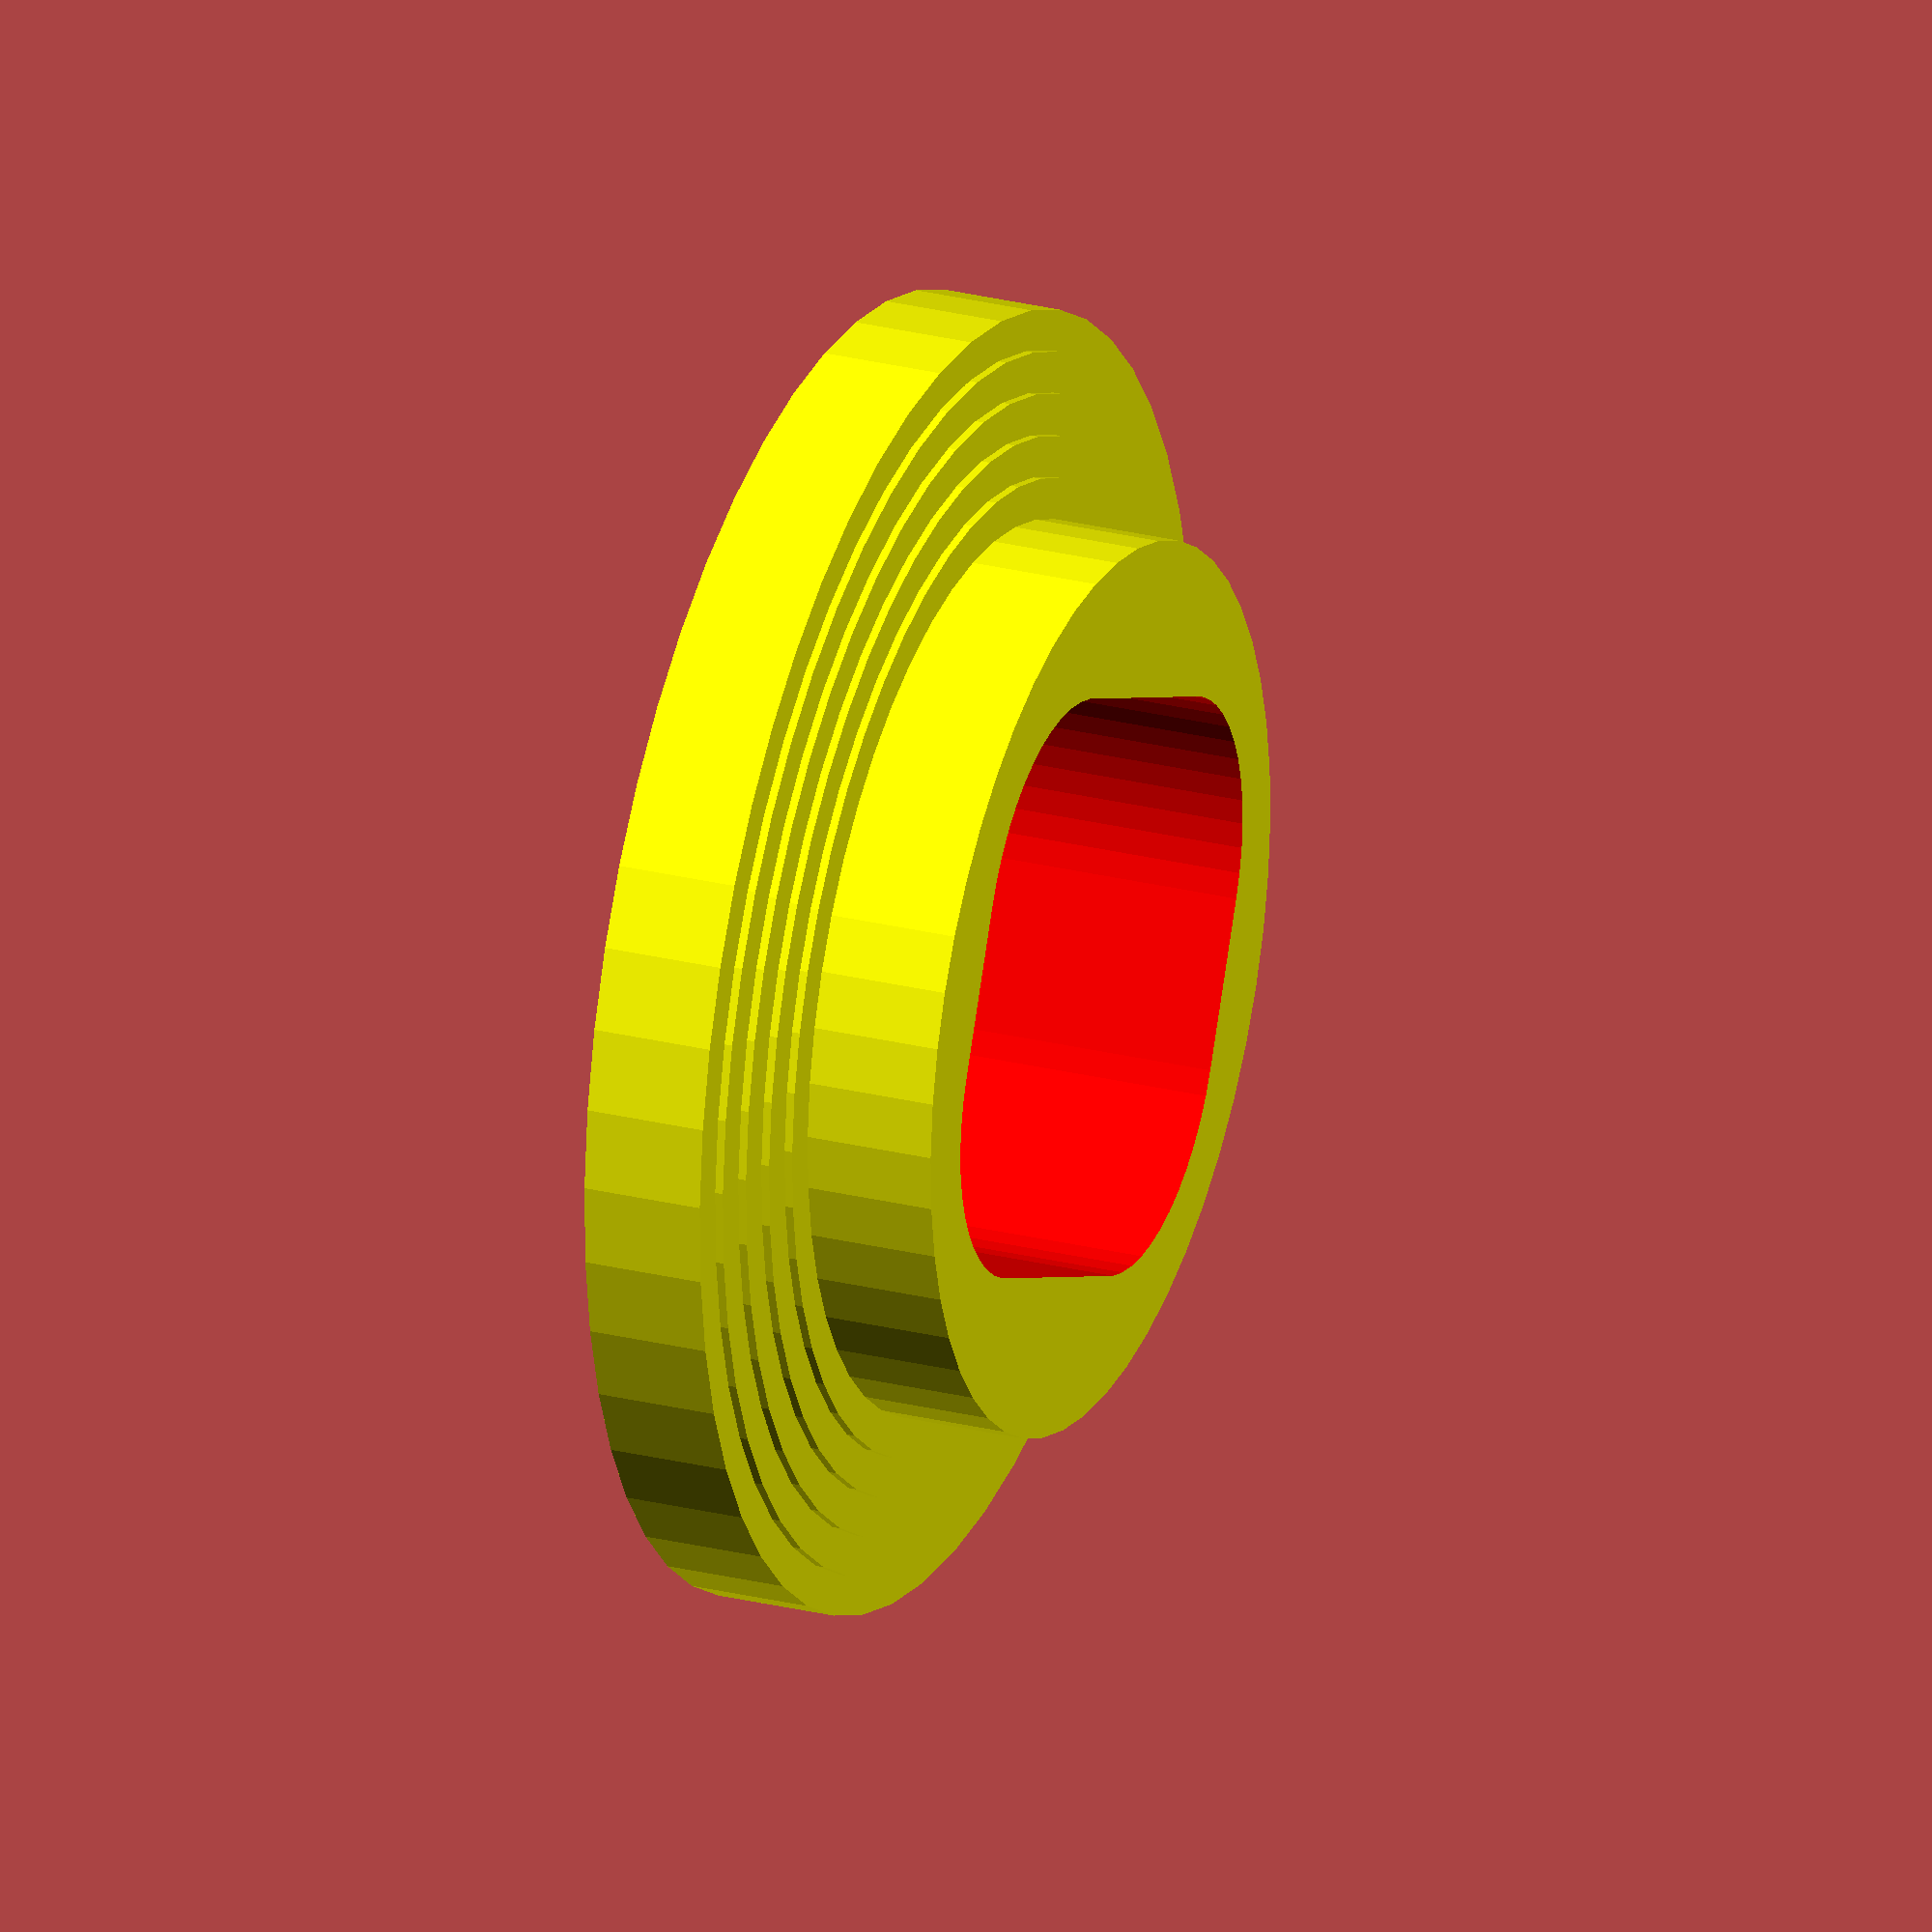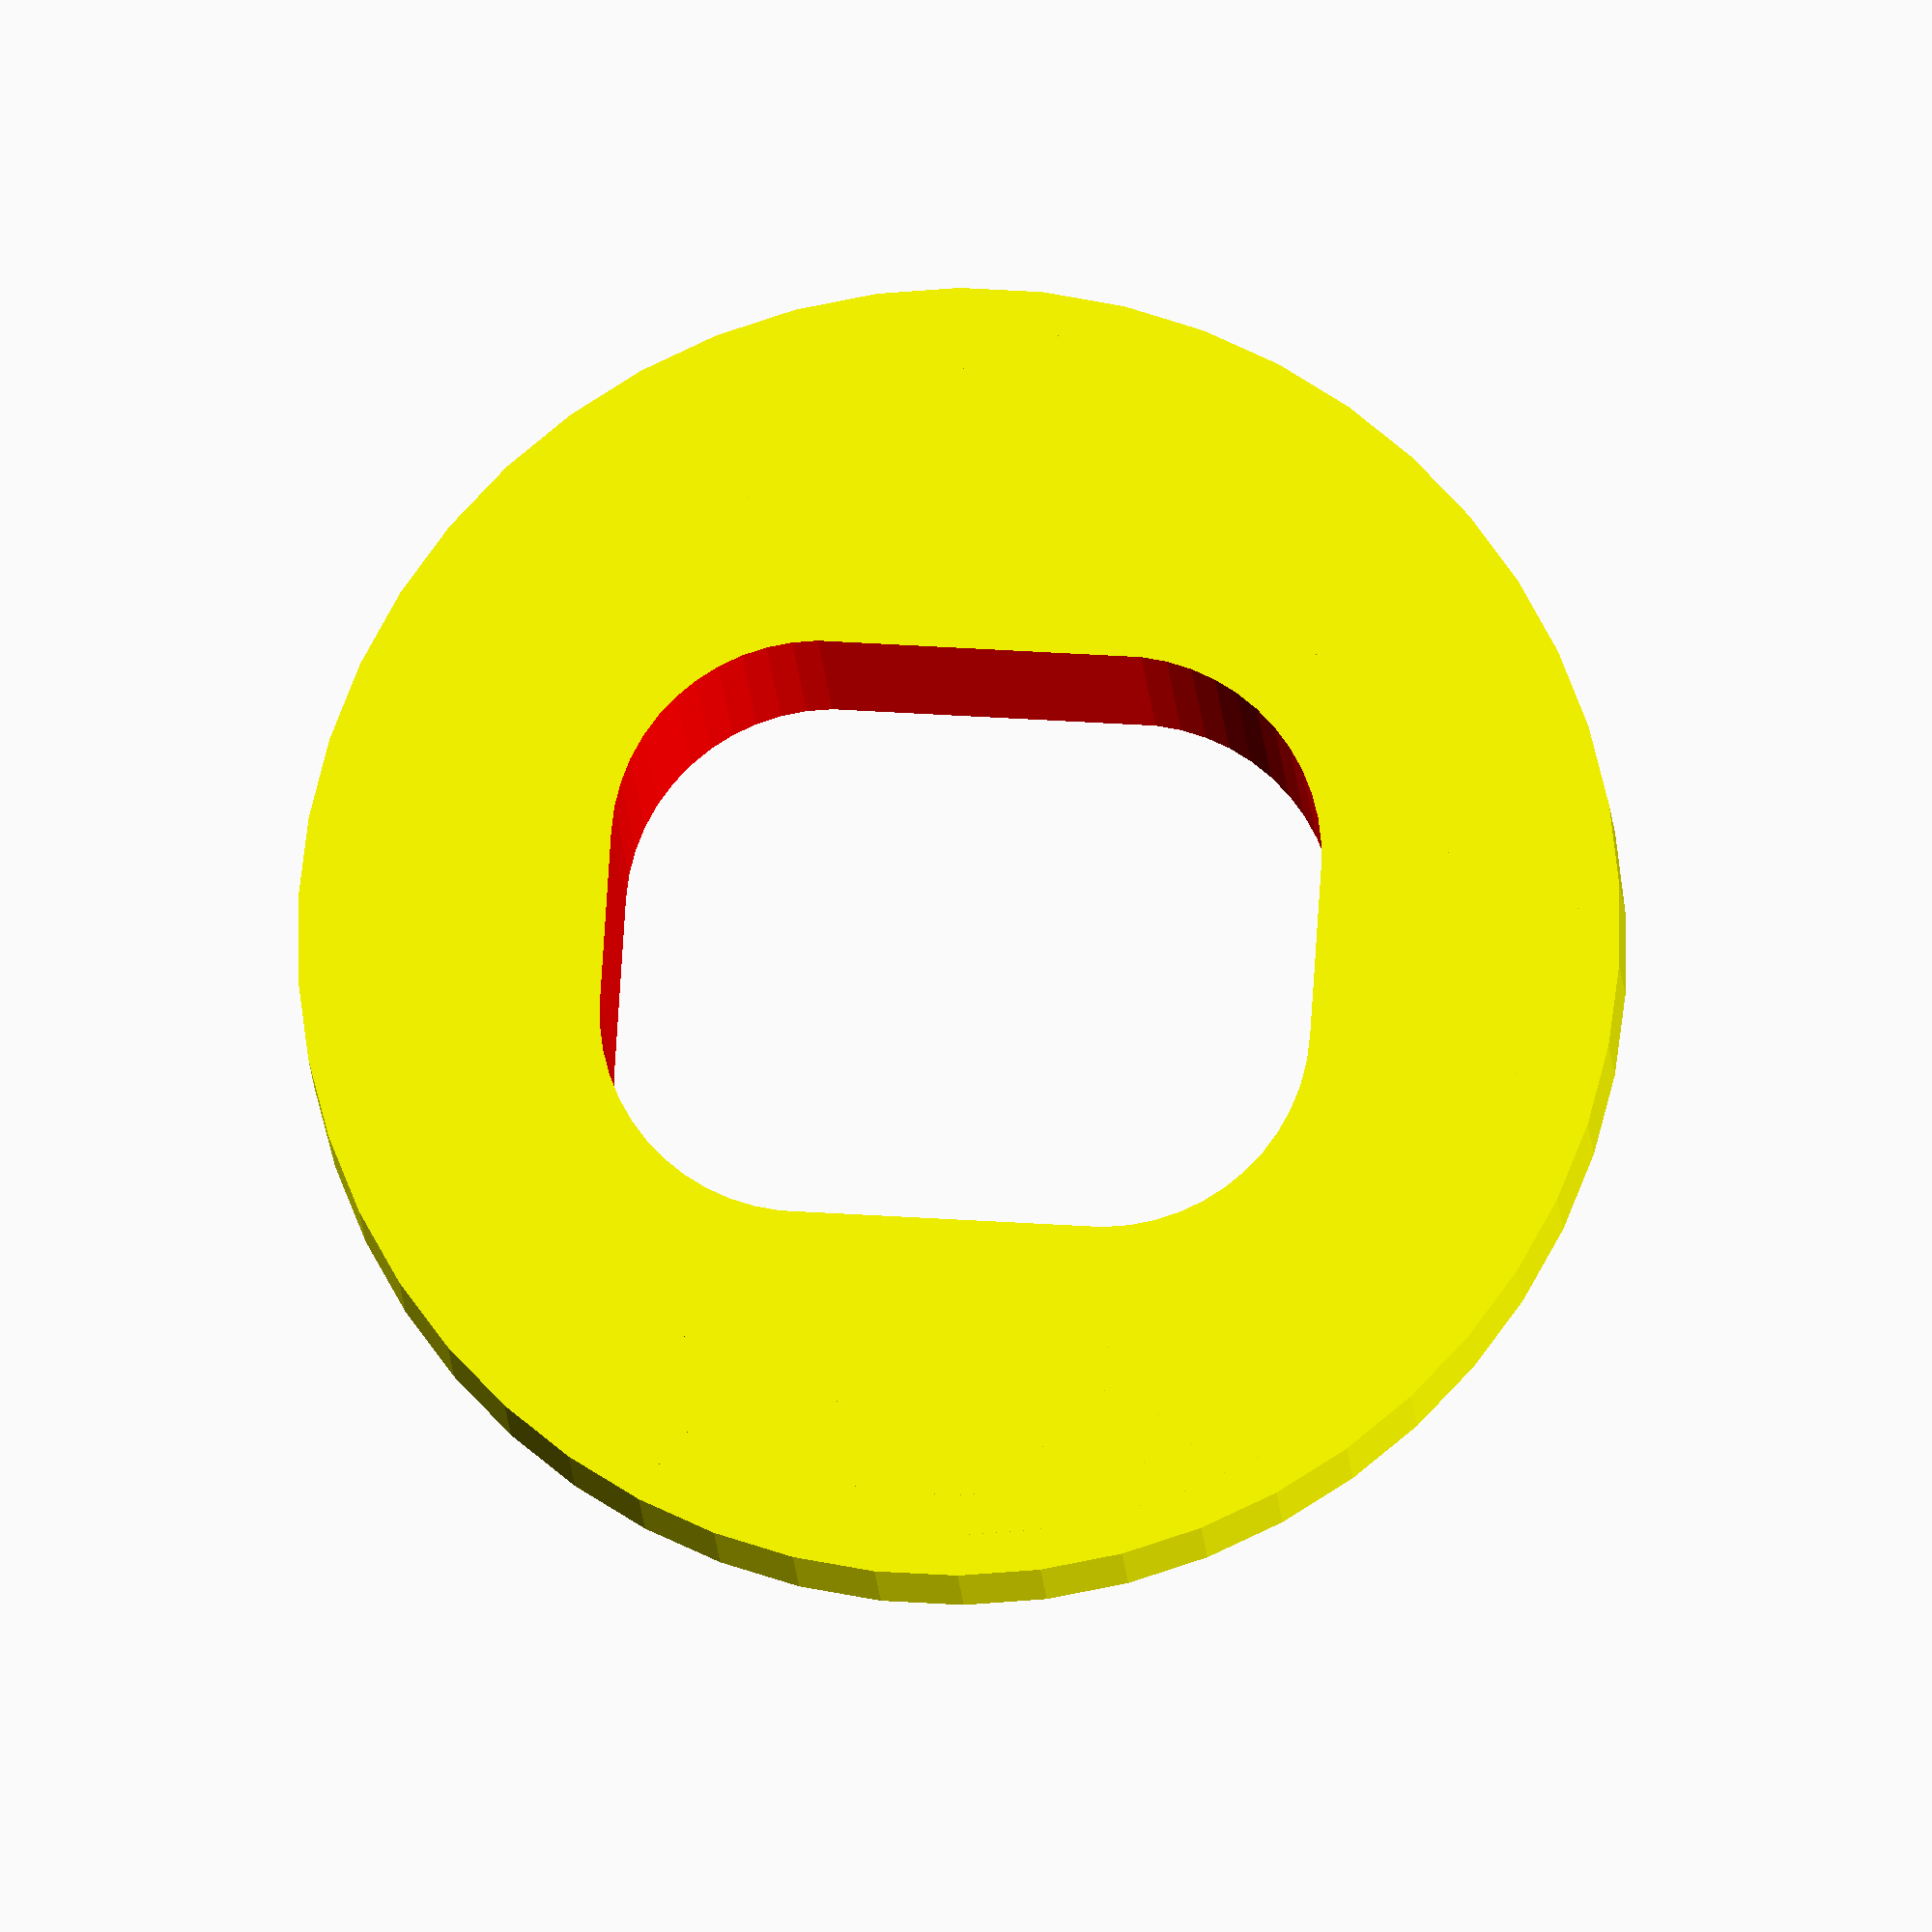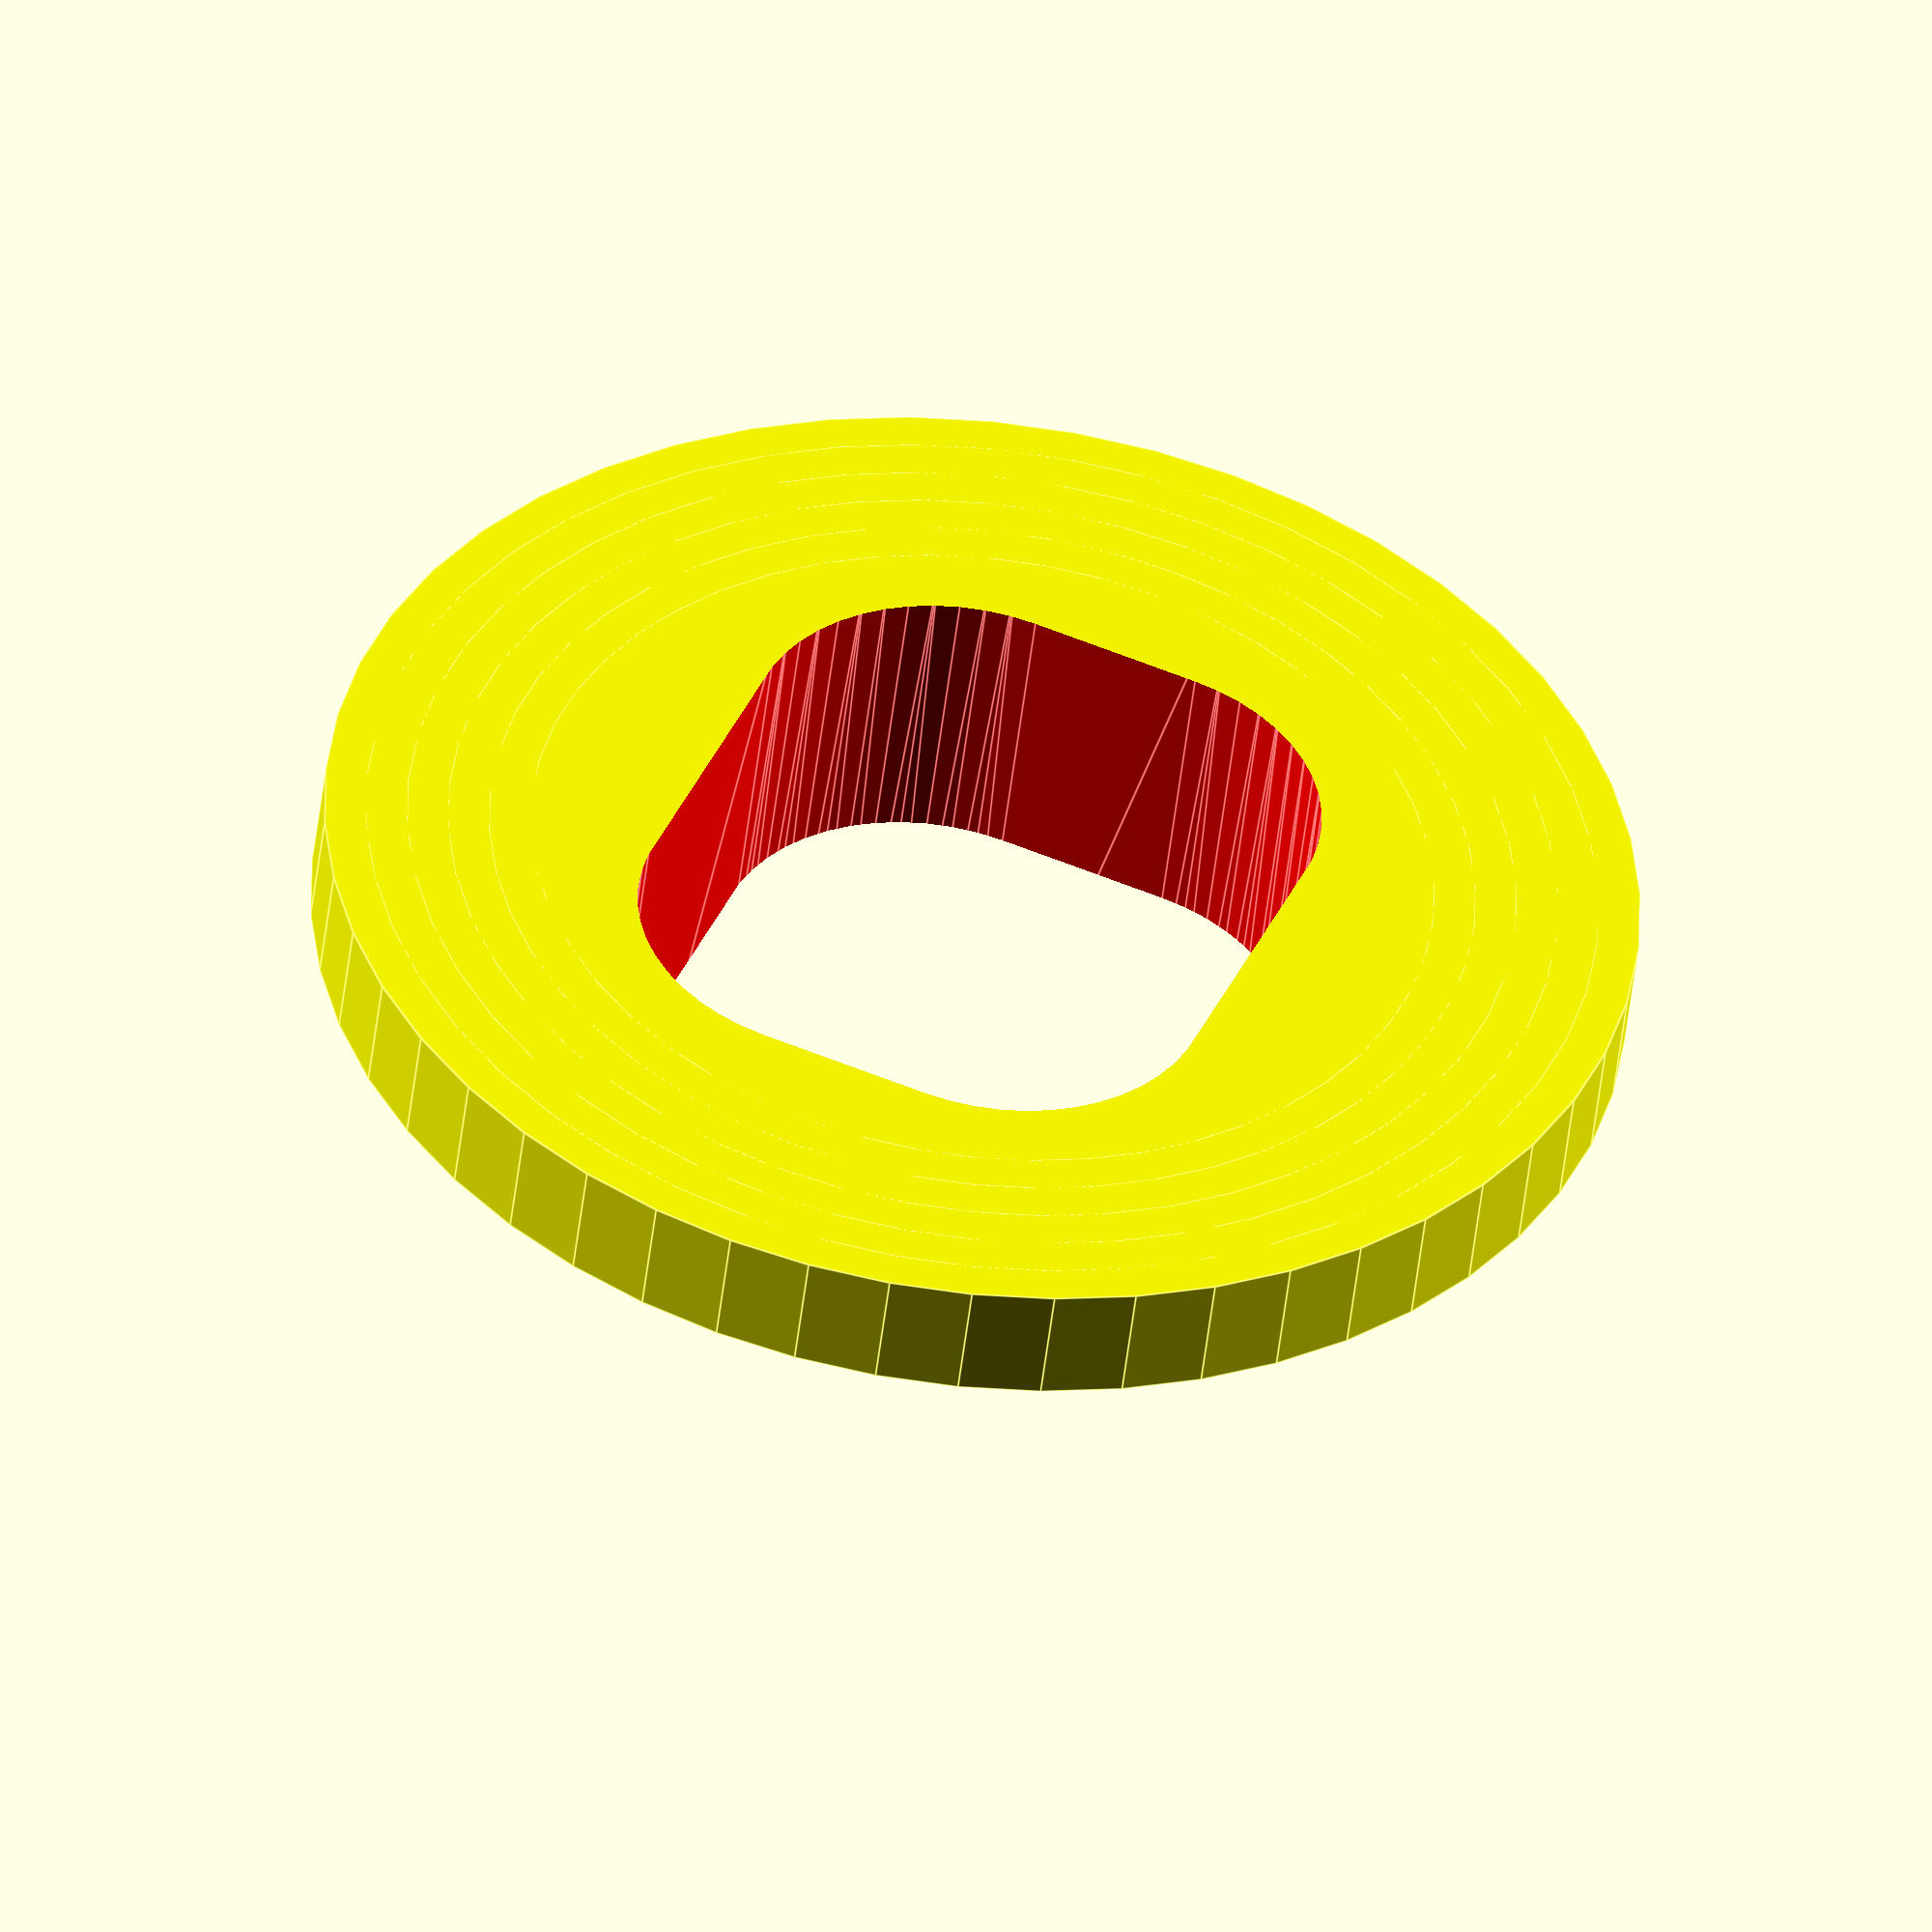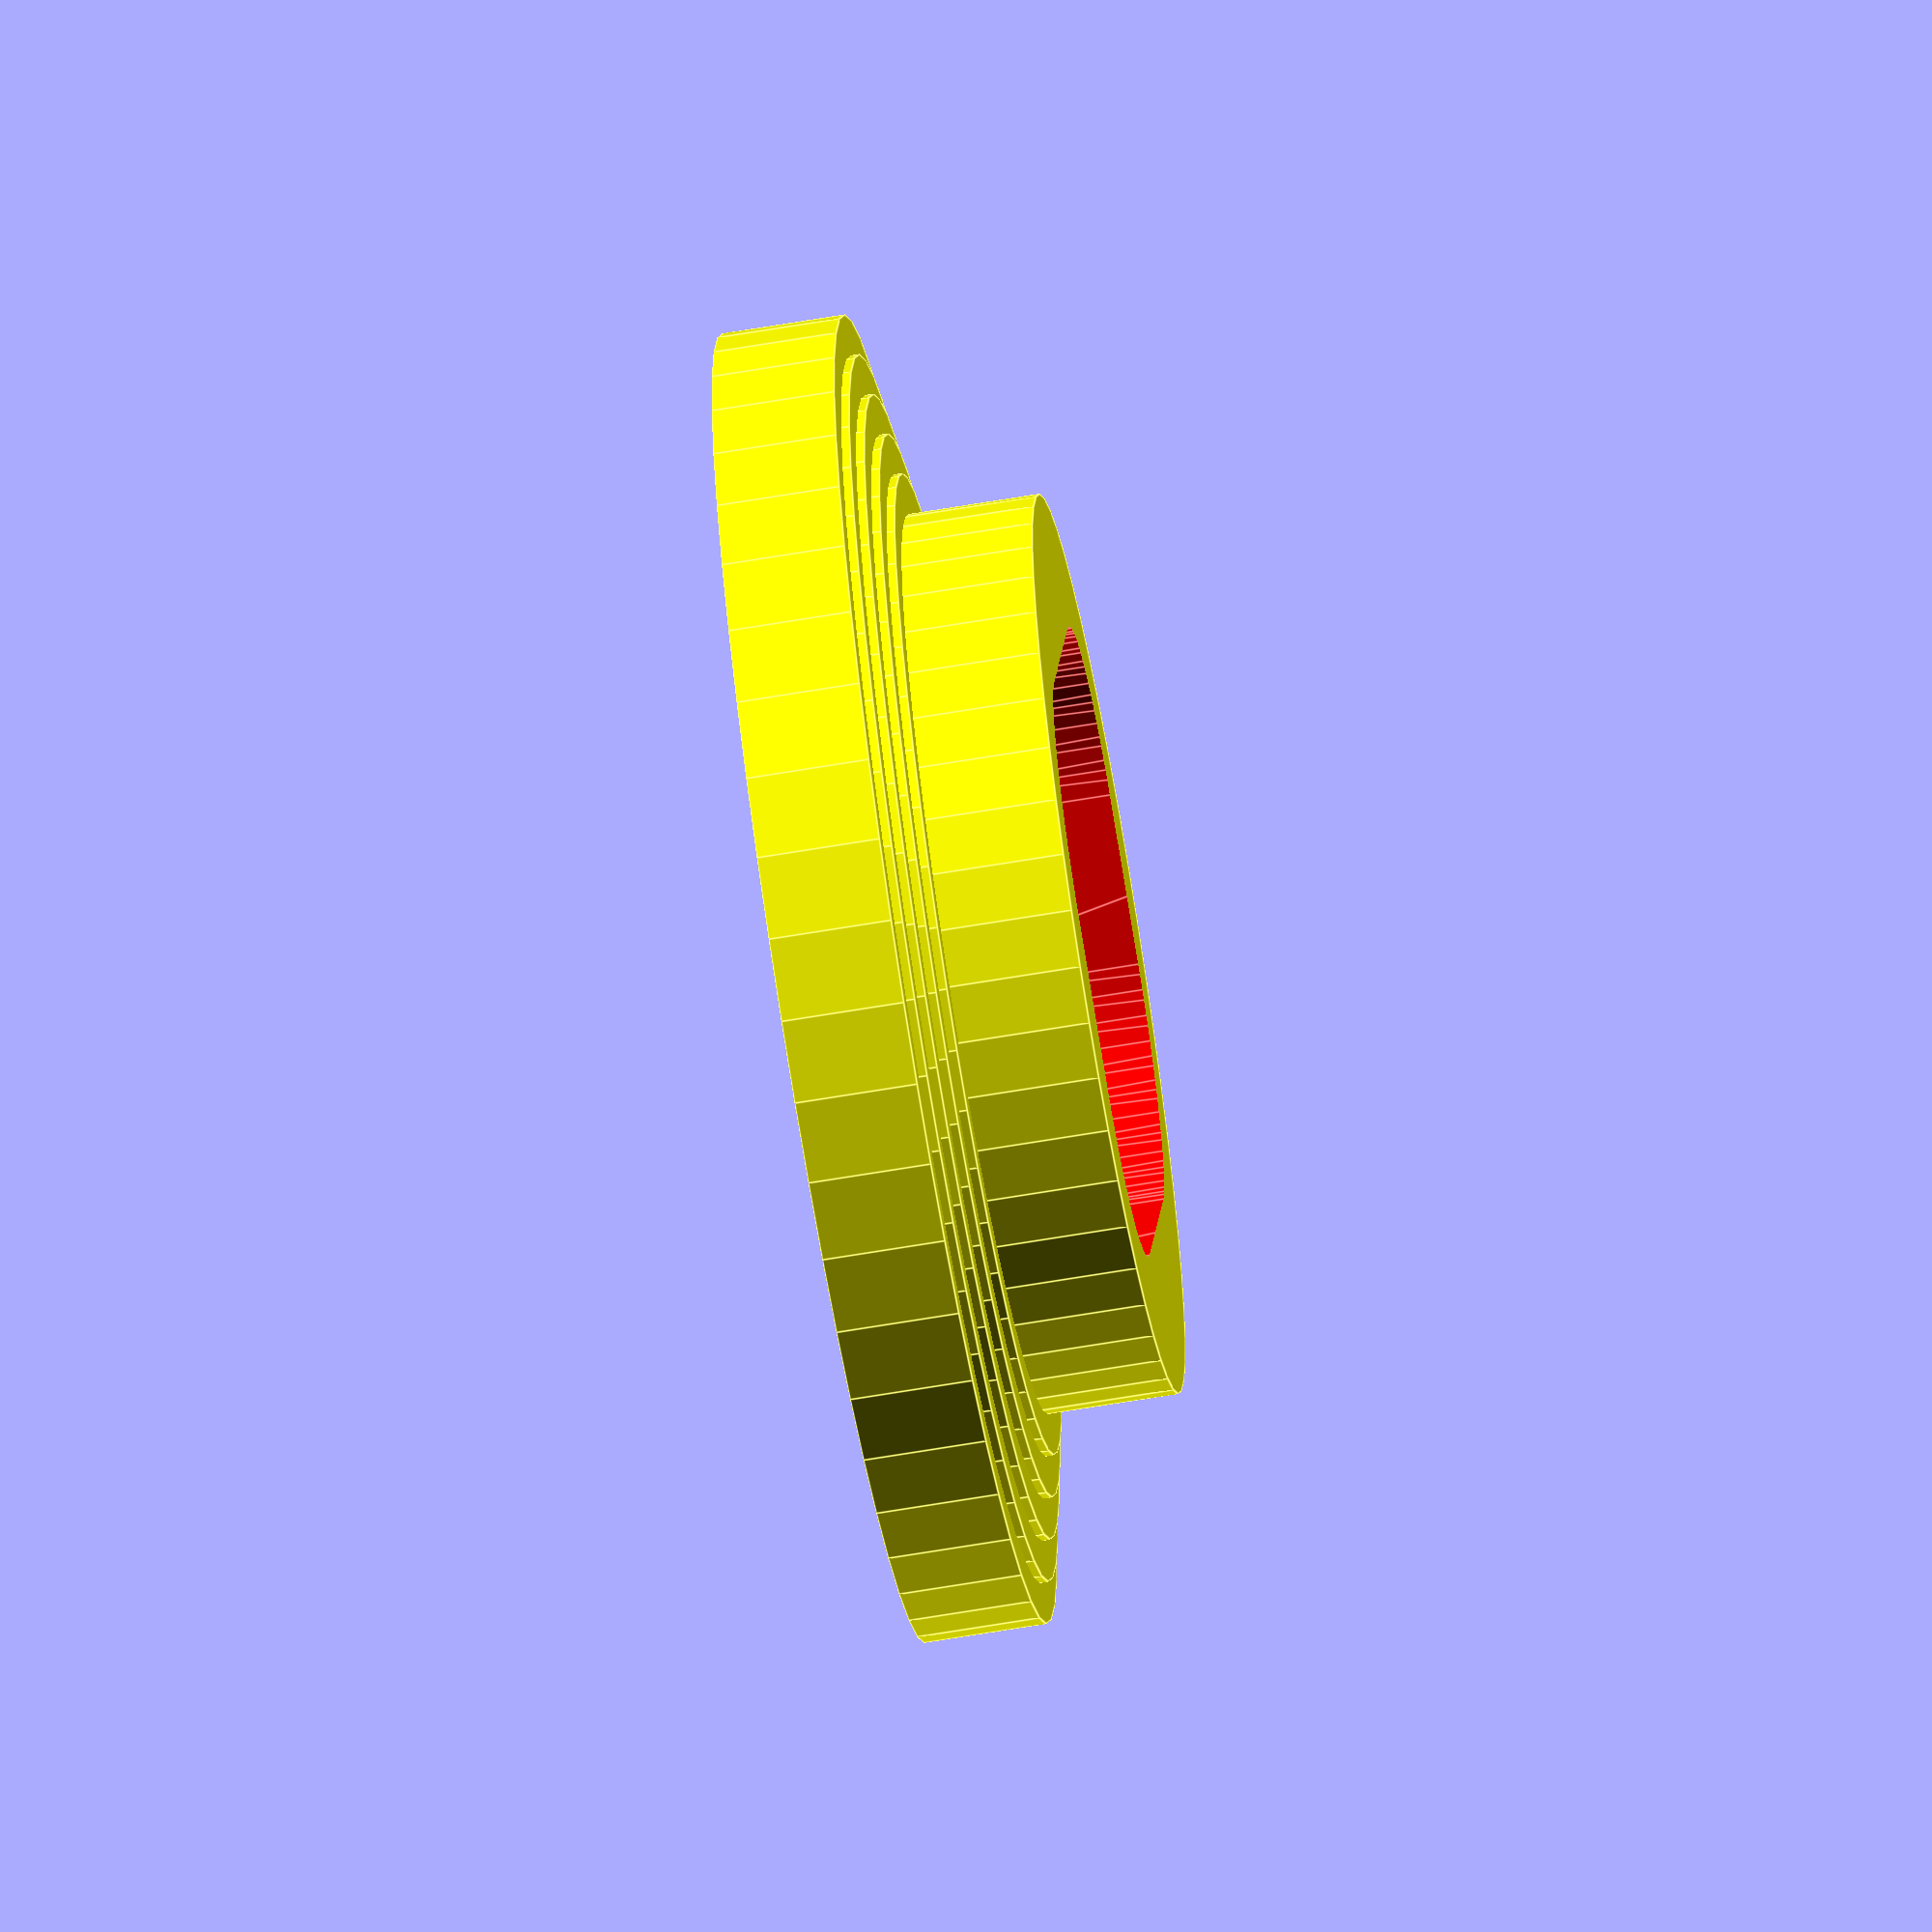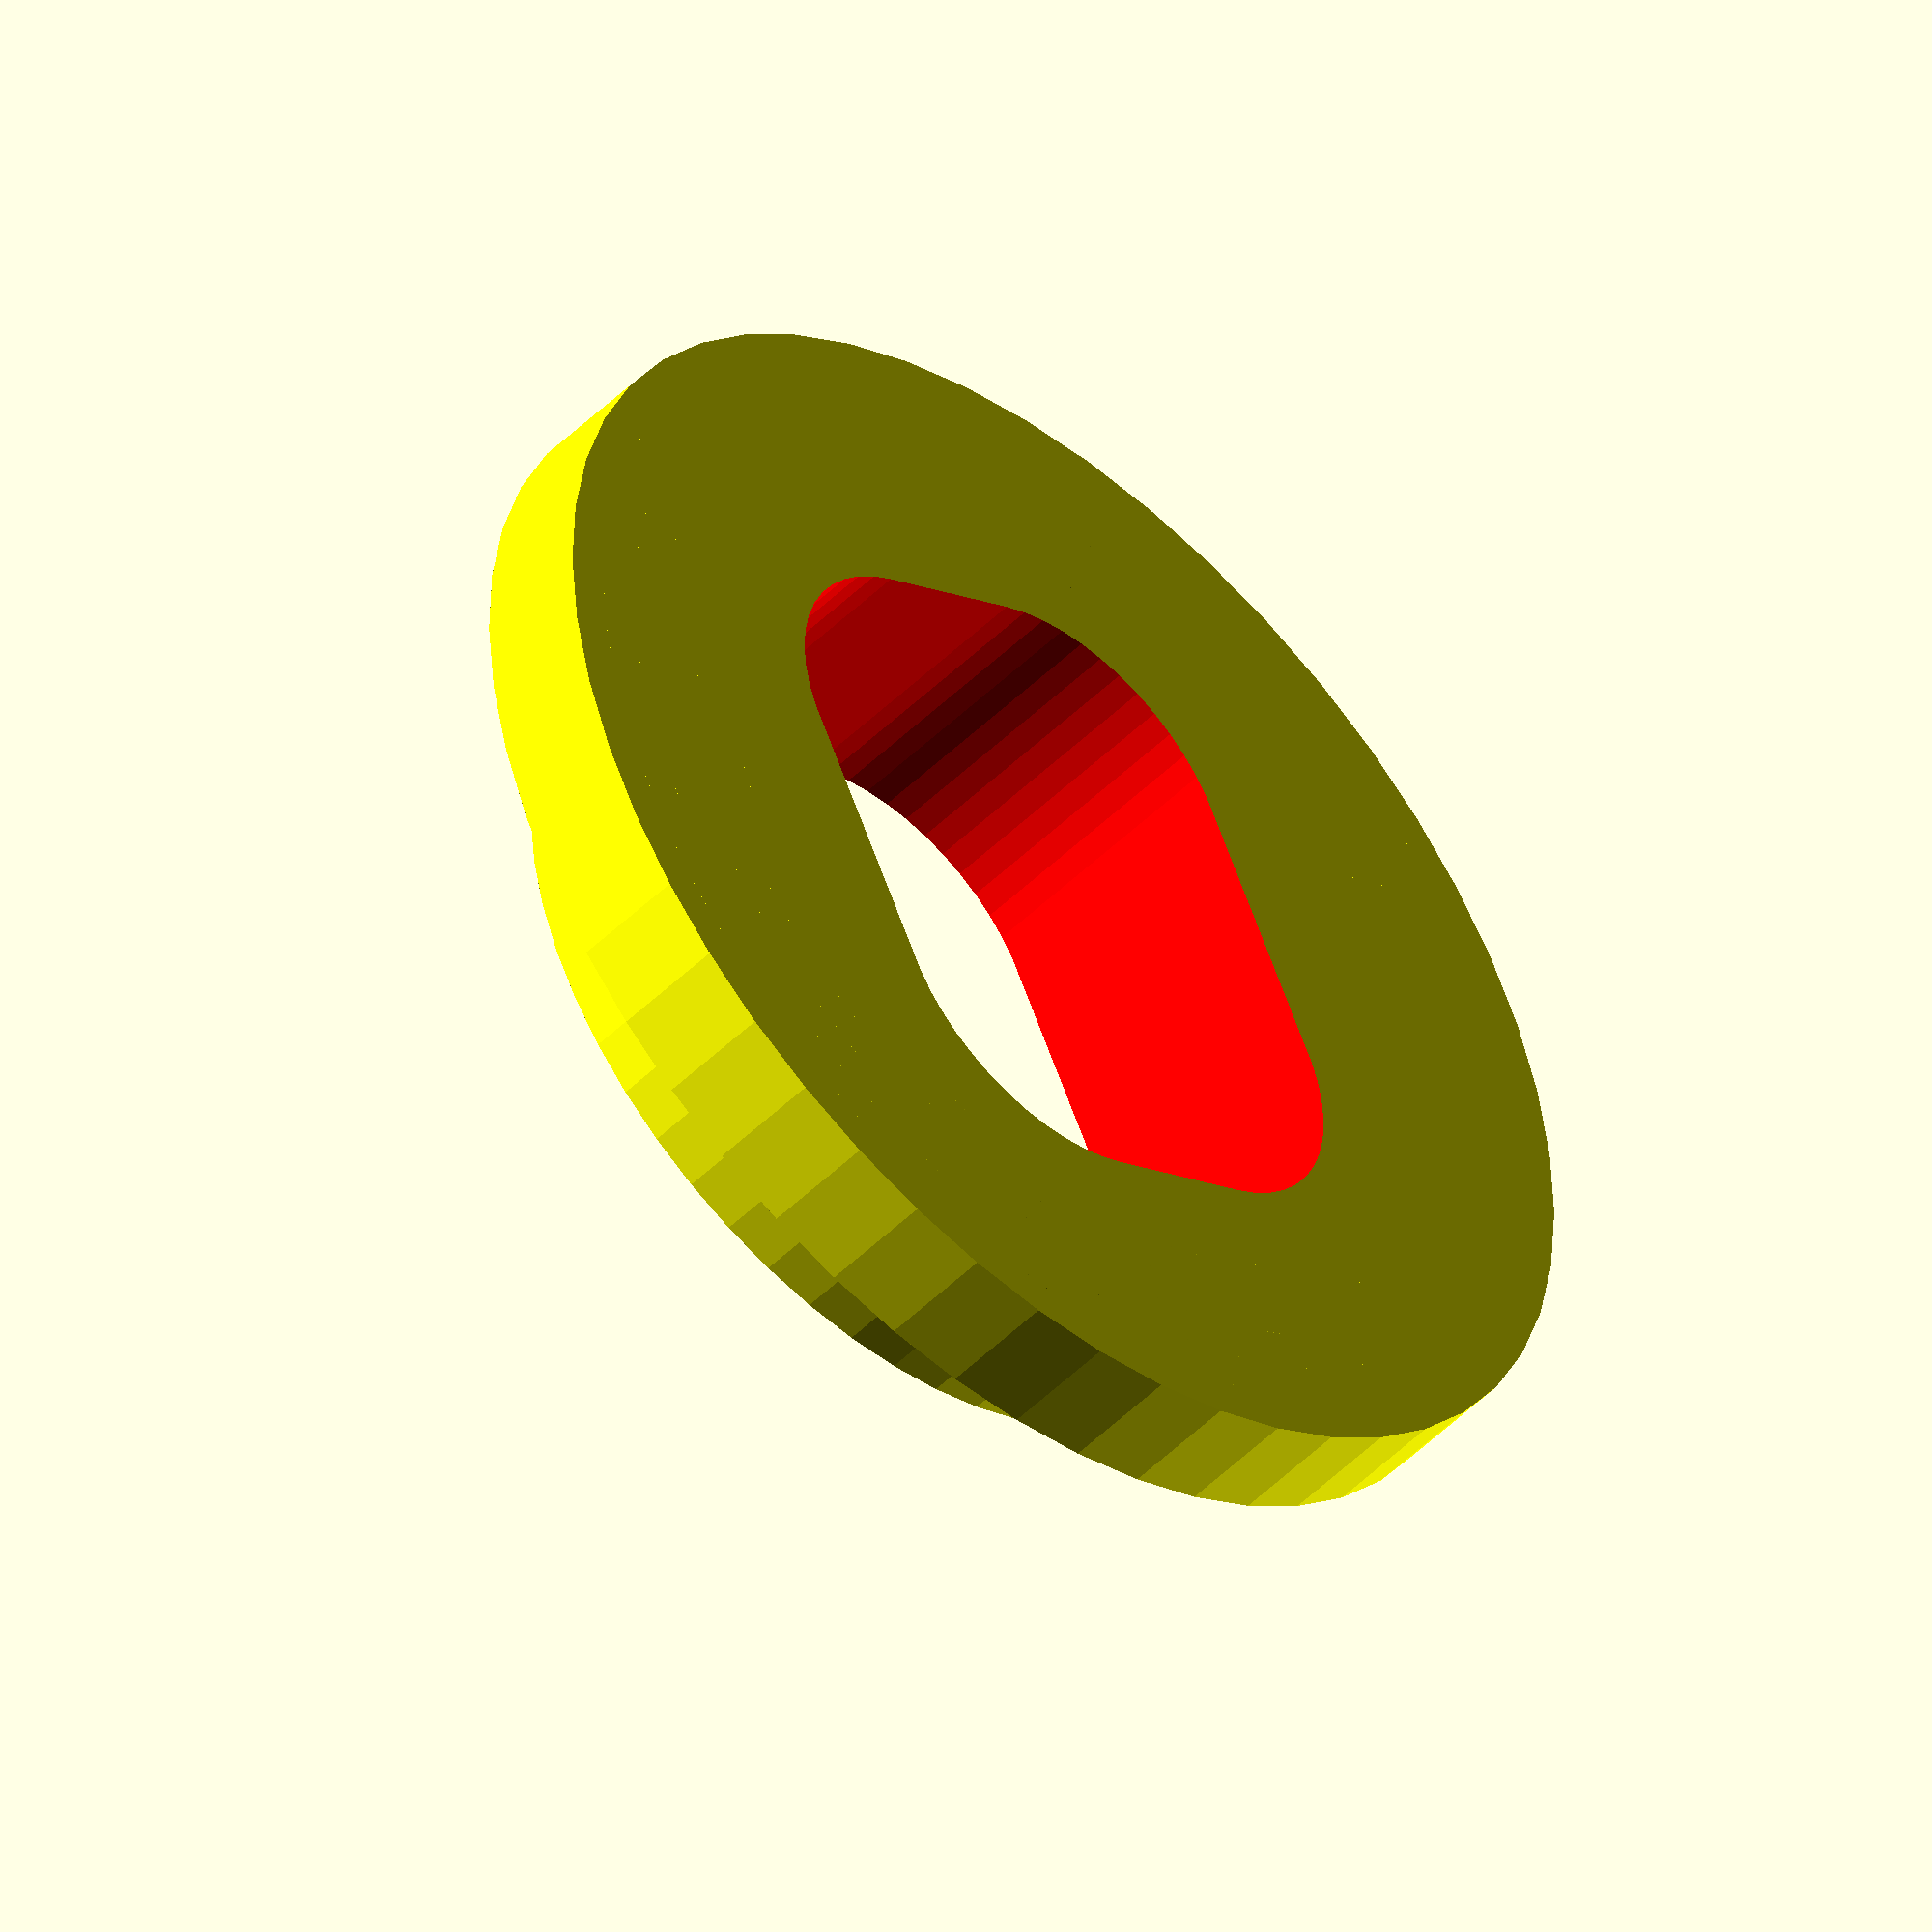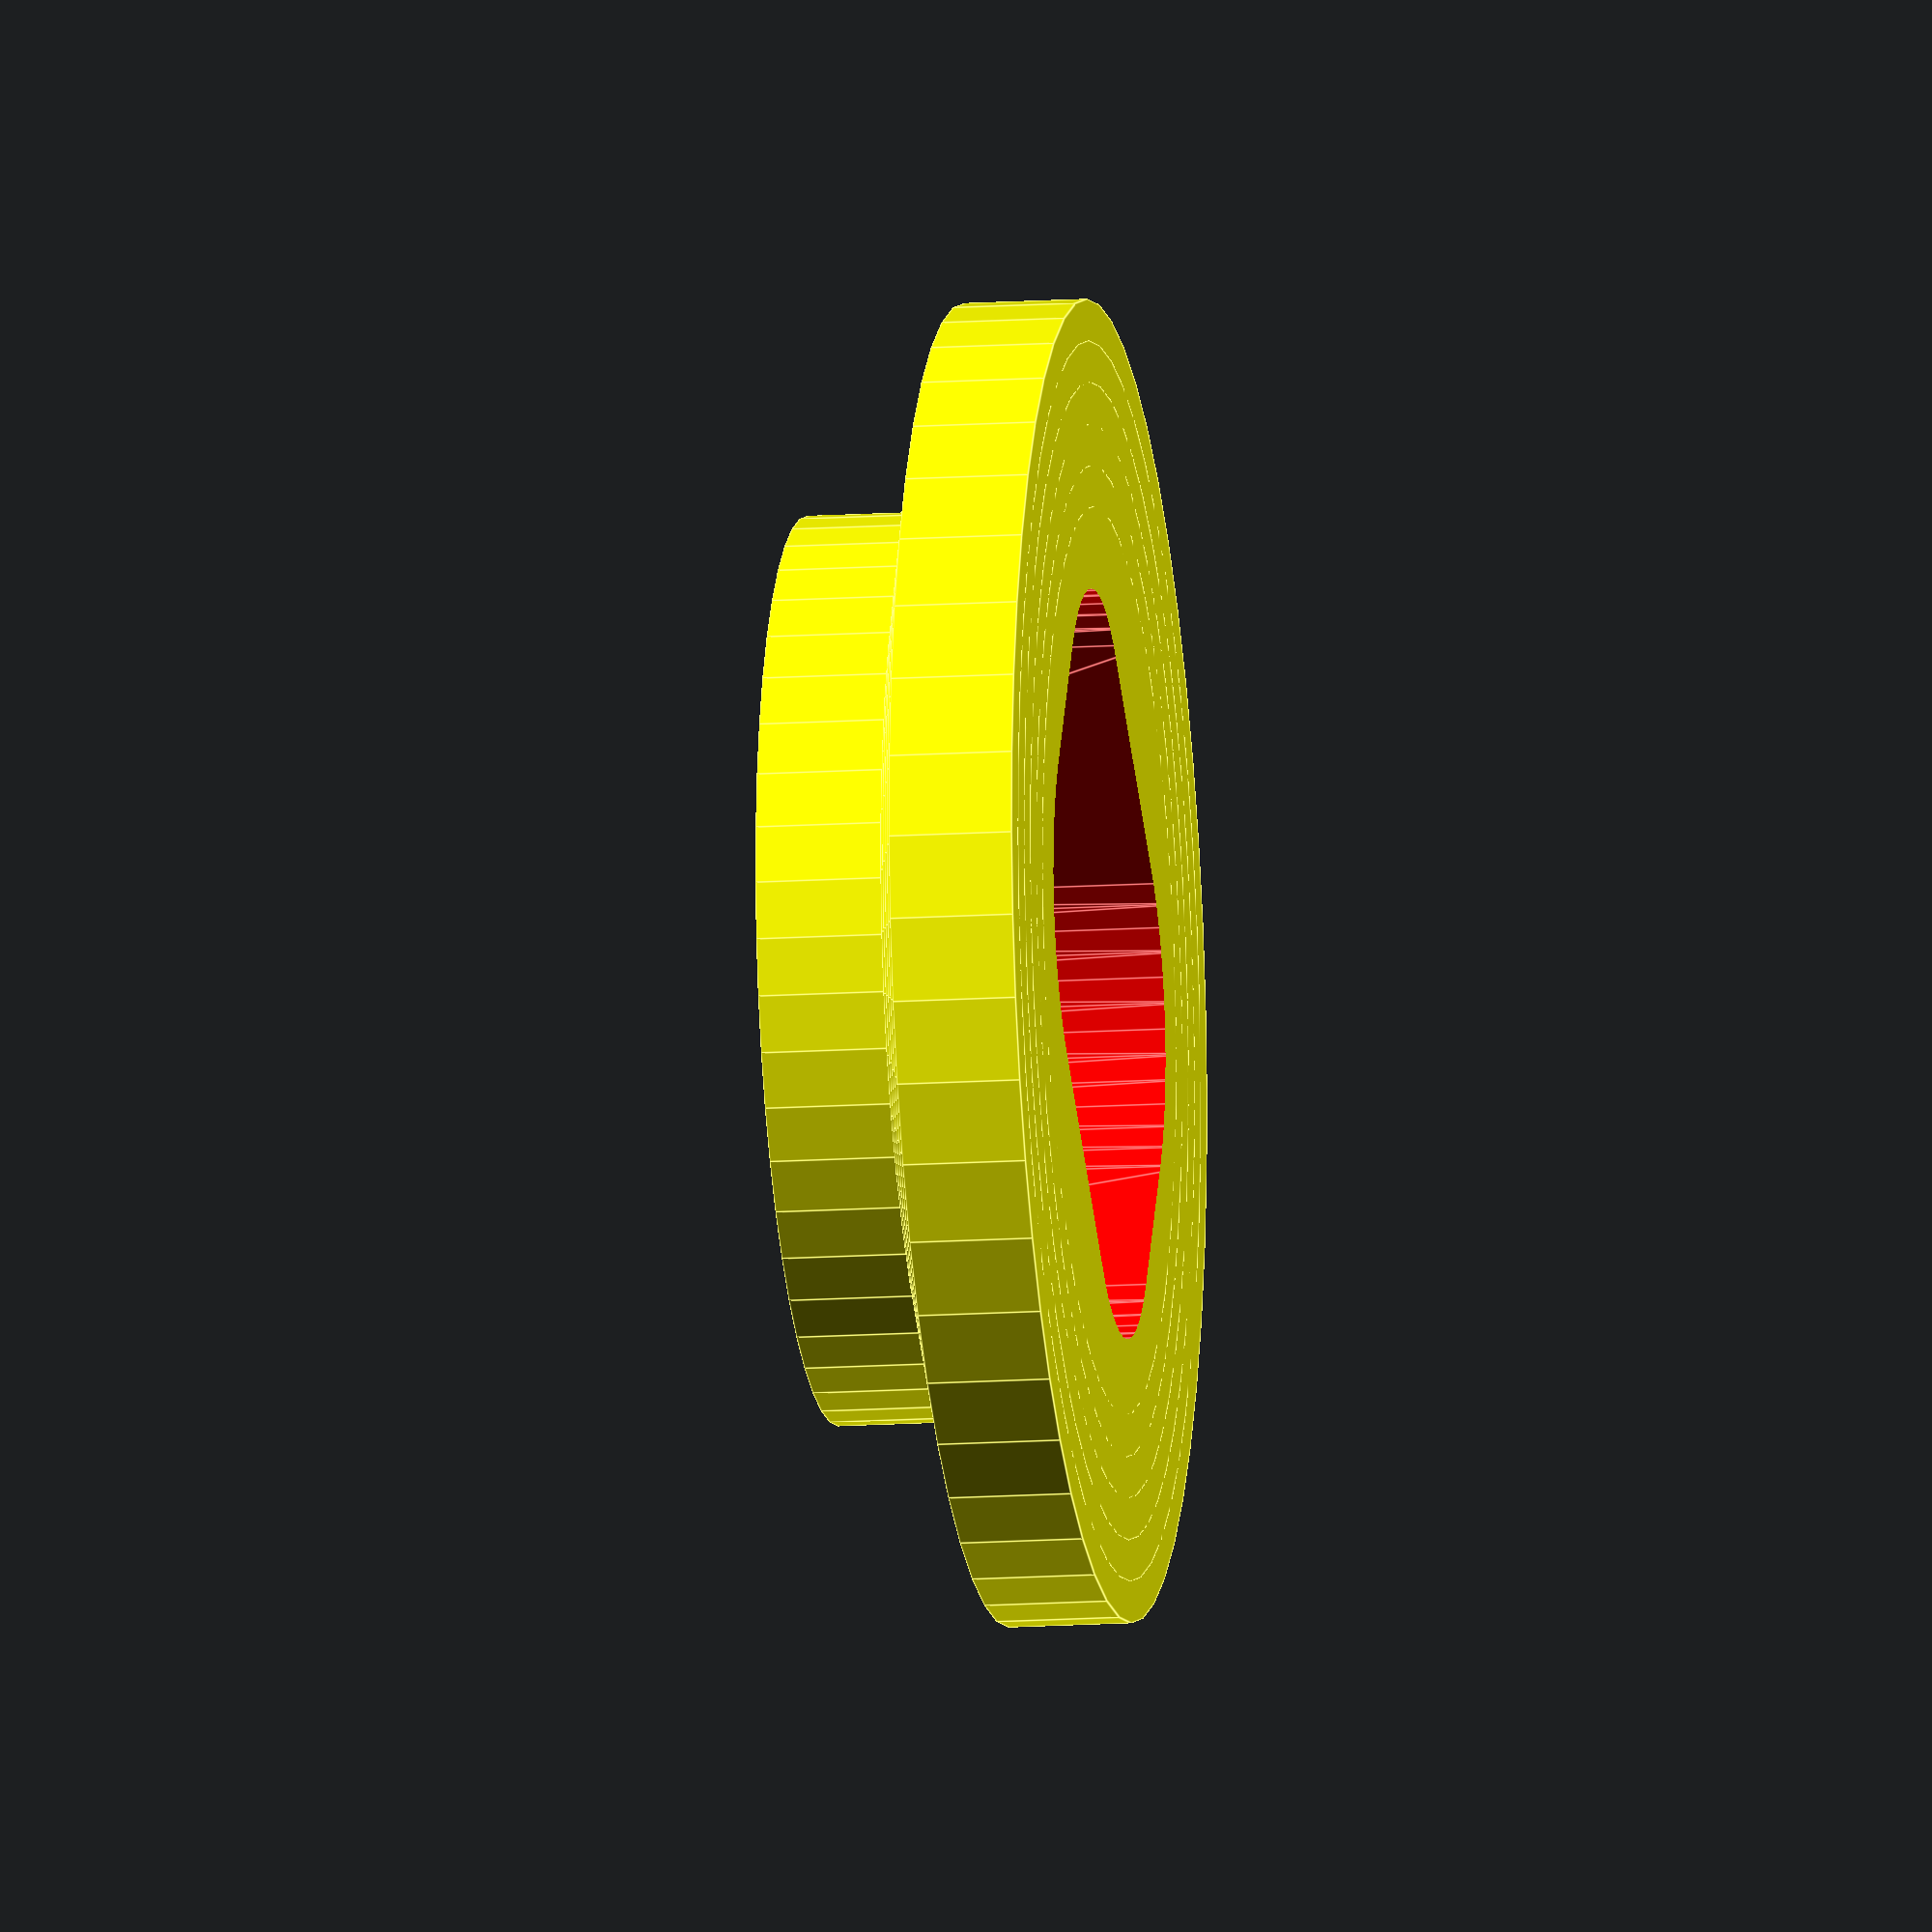
<openscad>
$fn=50;

difference() {
//color("green") translate([17.3/2, 14.3/2, 0]) cylinder(r=13,h=7);
    color("yellow") translate([17.3/2, 14.3/2, 0]) { 
        cylinder(r=16,h=3);
        cylinder(r=15,h=3.2);
        cylinder(r=14,h=3.4);
        cylinder(r=13,h=3.6);
        cylinder(r=12,h=3.8);
        cylinder(r=11,h=7);
    }
    color("red") translate([5.1, 5.1, -1]) {
        minkowski() {
            cube([7.2,4.2,10]);
            cylinder(r=5,h=10);
        }
    }
}



</openscad>
<views>
elev=154.3 azim=203.6 roll=248.1 proj=o view=solid
elev=13.7 azim=176.3 roll=182.9 proj=o view=wireframe
elev=48.7 azim=67.5 roll=173.5 proj=o view=edges
elev=245.4 azim=104.8 roll=260.3 proj=o view=edges
elev=48.2 azim=295.9 roll=137.8 proj=o view=solid
elev=13.6 azim=146.2 roll=98.5 proj=o view=edges
</views>
